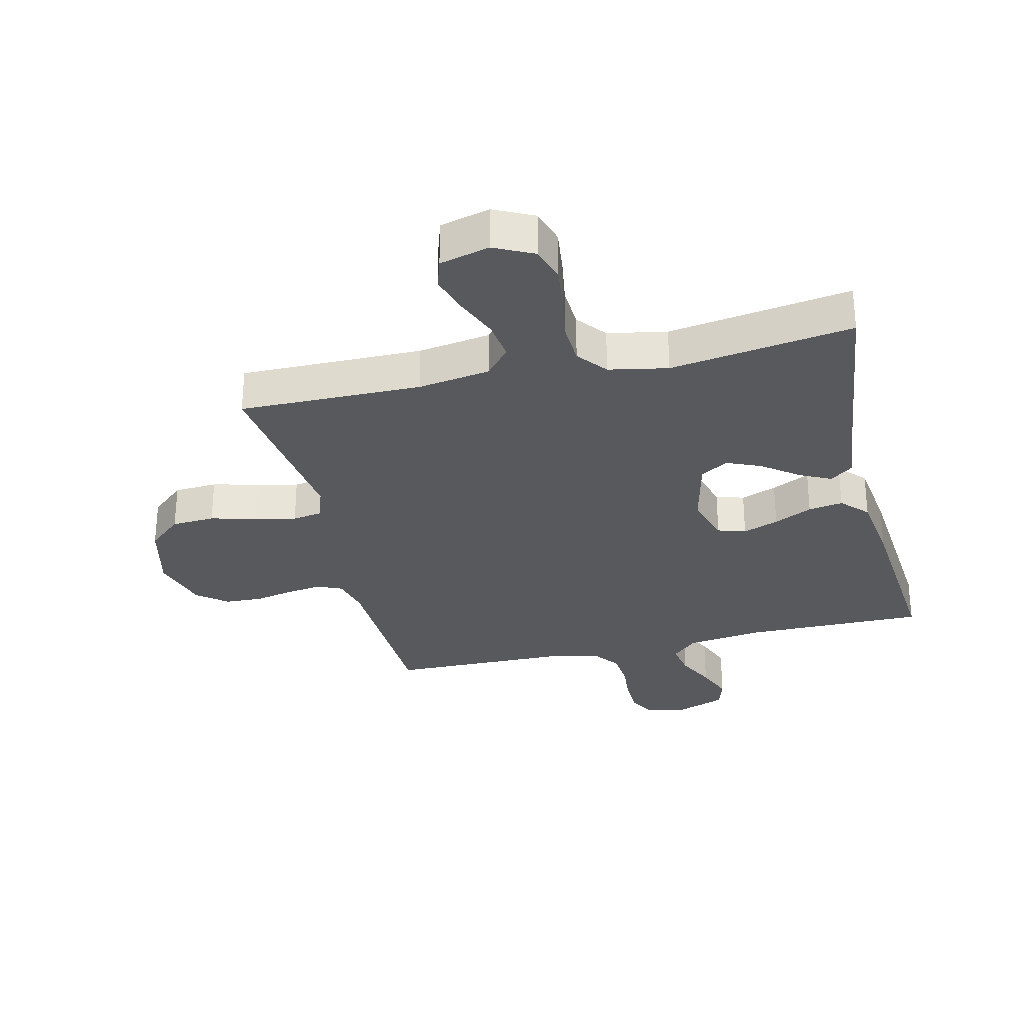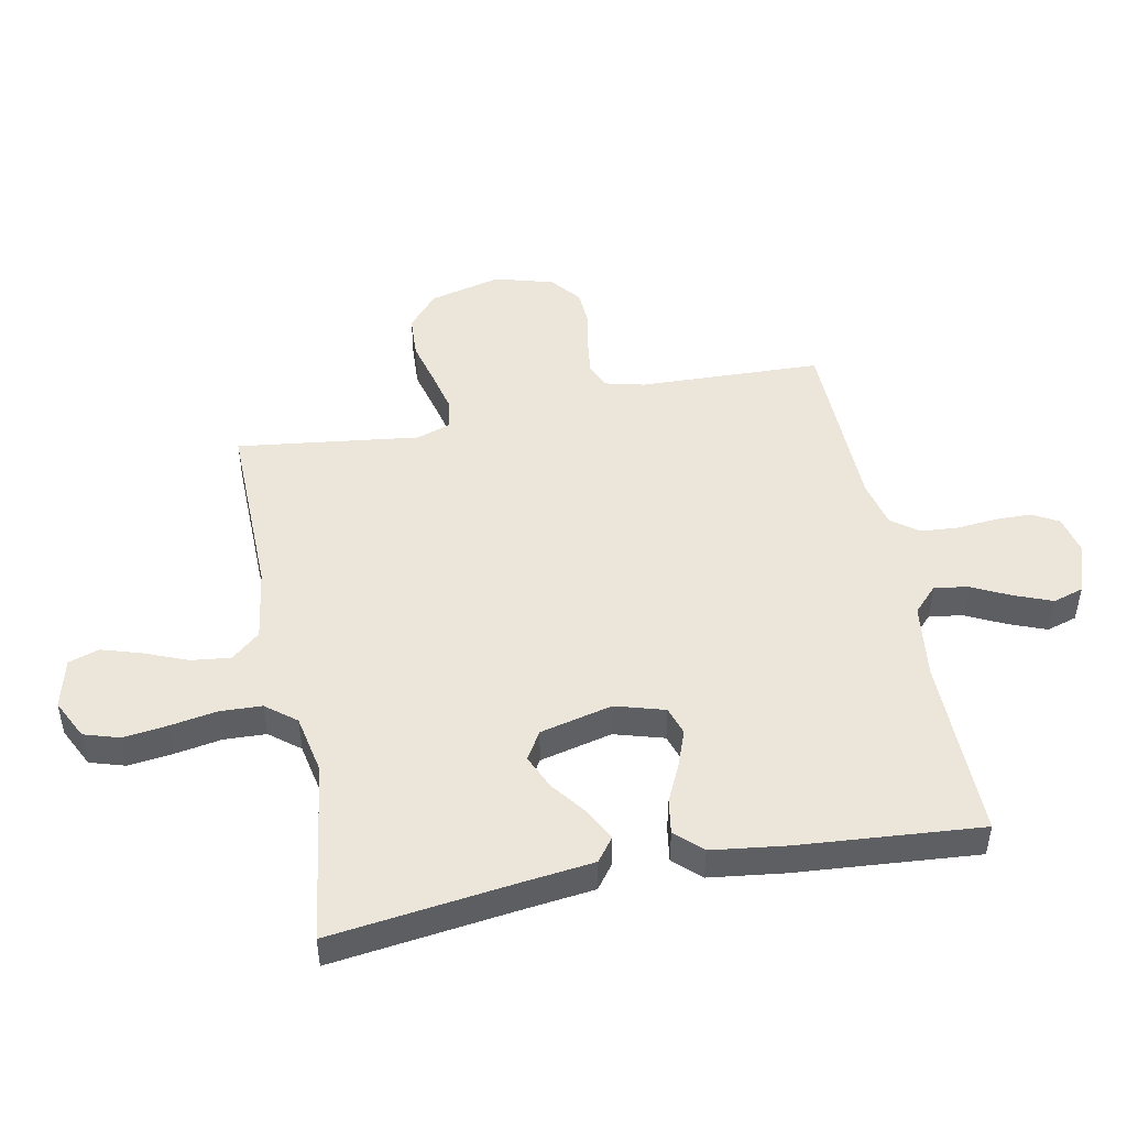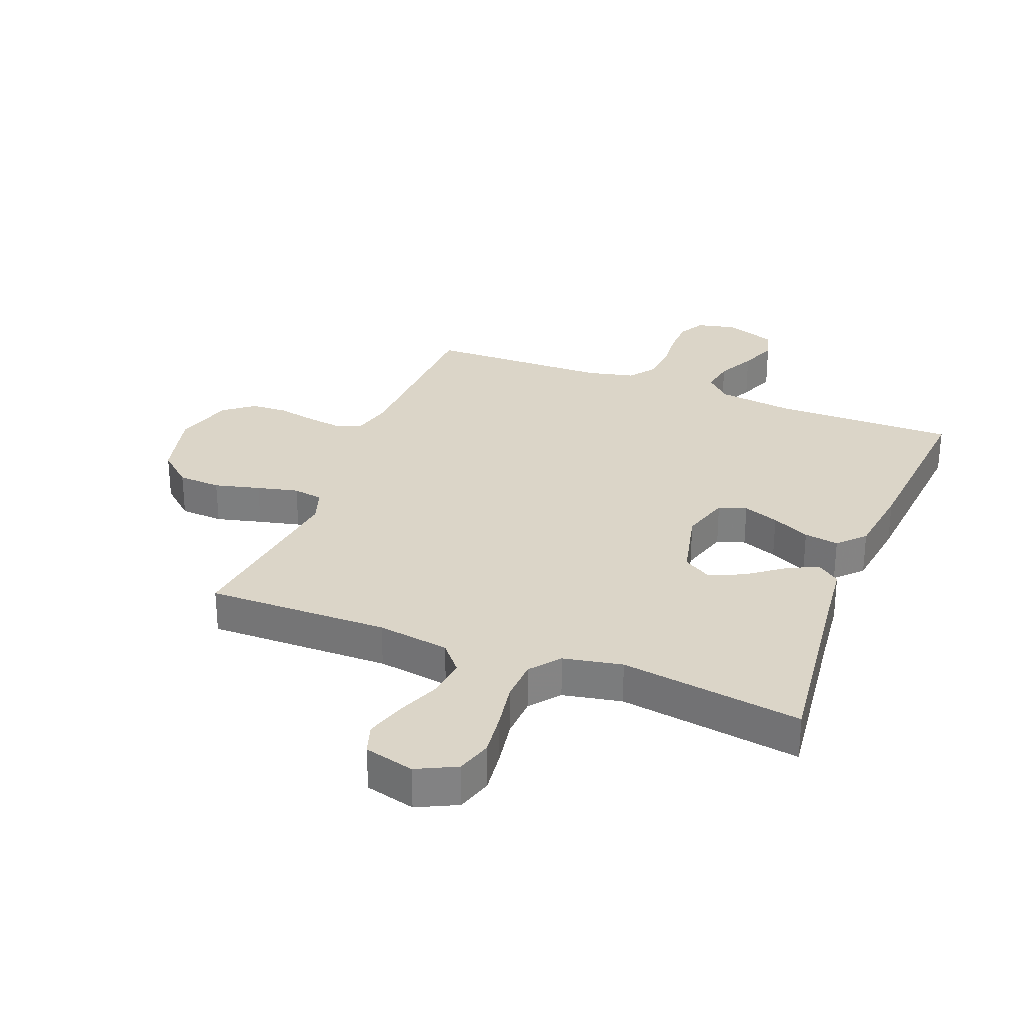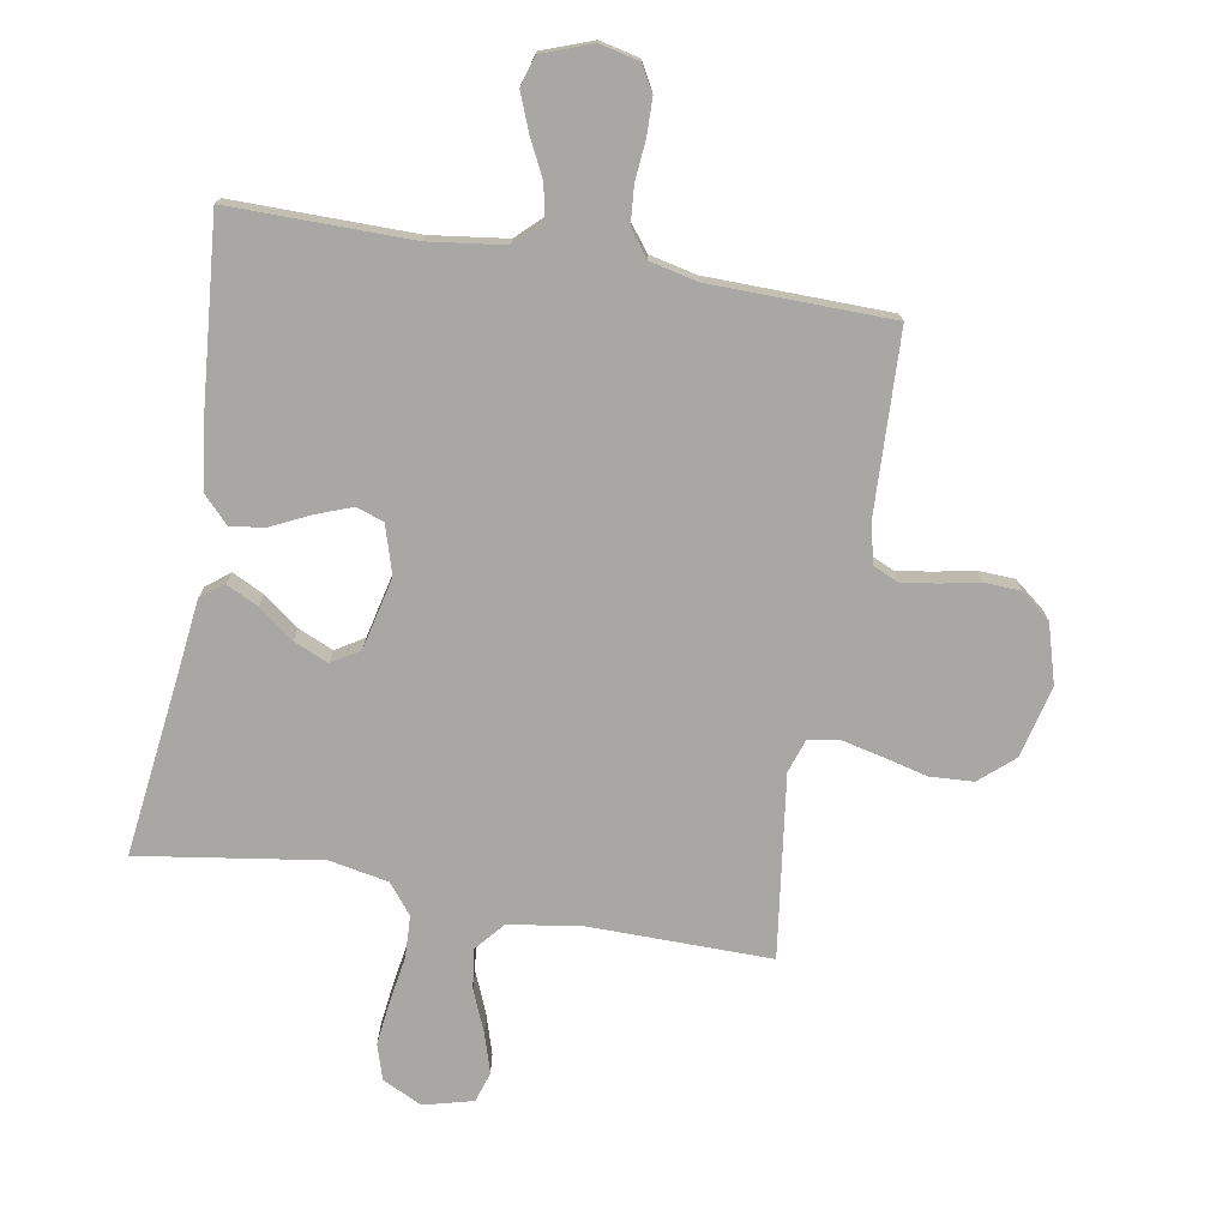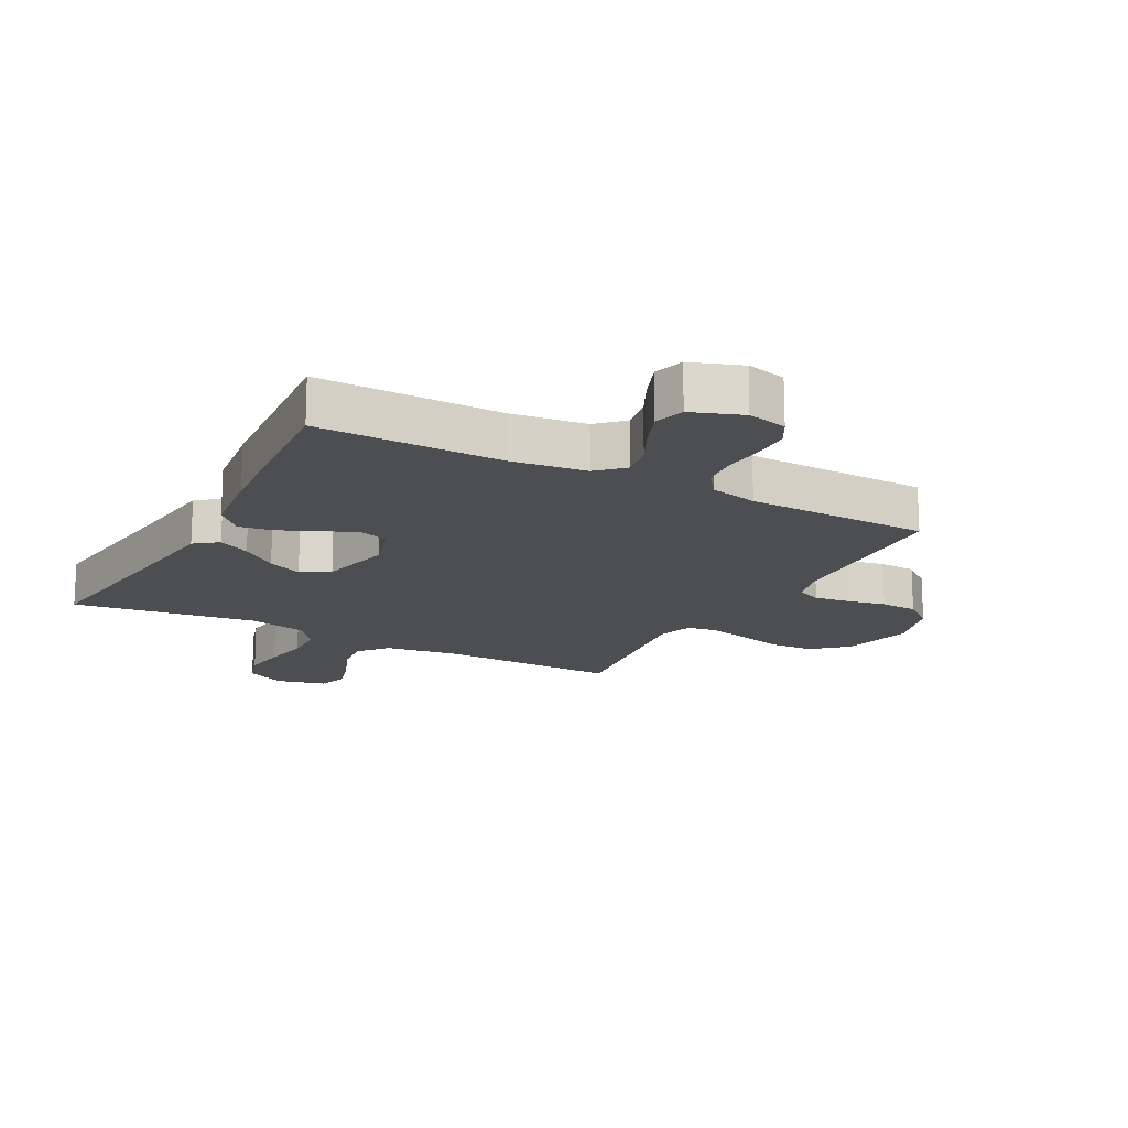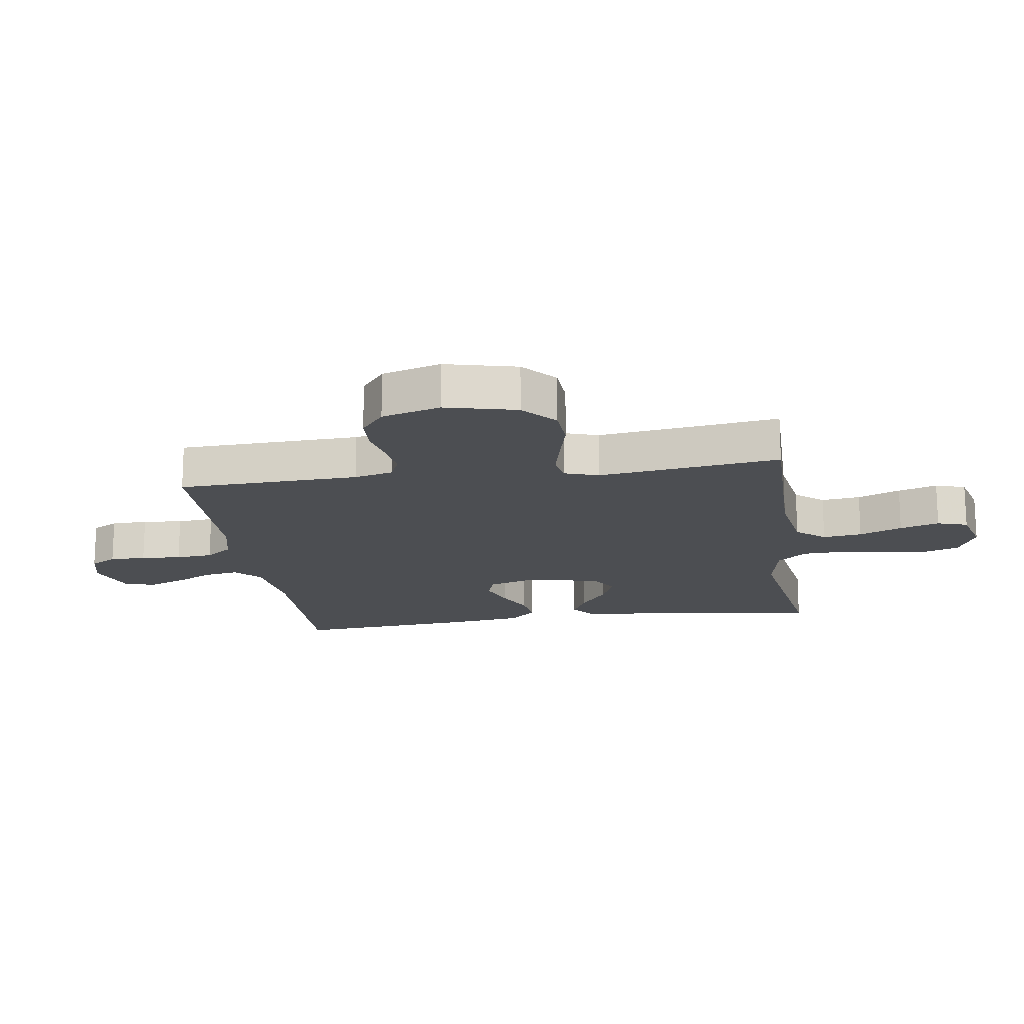
<metadata>
{"format":"obj","ext":"obj","renderer":"f3d","projection":"perspective","resolution":1024,"background":"white","views":[{"elev":-29.9,"azim":13.5,"up":"+Y"},{"elev":48.1,"azim":78.7,"up":"+Y"},{"elev":29.6,"azim":21.4,"up":"+Y"},{"elev":-74.6,"azim":170.3,"up":"+Y"},{"elev":-16.6,"azim":151.8,"up":"+Y"},{"elev":-17.0,"azim":-81.5,"up":"+Y"}]}
</metadata>
<code>
v 0.5 0.07 -0.5
v 0.2 0.07 -0.497
v 0.075 0.07 -0.513
v 0.033 0.07 -0.553
v 0.043 0.07 -0.609
v 0.074 0.07 -0.672
v 0.098 0.07 -0.733
v 0.083 0.07 -0.783
v 0 0.07 -0.813
v -0.065 0.07 -0.798
v -0.089 0.07 -0.755
v -0.09 0.07 -0.695
v -0.084 0.07 -0.629
v -0.089 0.07 -0.568
v -0.122 0.07 -0.524
v -0.2 0.07 -0.506
v -0.5 0.07 -0.5
v -0.511 0.07 -0.2
v -0.527 0.07 -0.136
v -0.568 0.07 -0.118
v -0.626 0.07 -0.126
v -0.69 0.07 -0.139
v -0.751 0.07 -0.136
v -0.8 0.07 -0.097
v -0.828 0.07 0
v -0.799 0.07 0.118
v -0.743 0.07 0.167
v -0.672 0.07 0.171
v -0.597 0.07 0.152
v -0.529 0.07 0.136
v -0.48 0.07 0.144
v -0.461 0.07 0.2
v -0.5 0.07 0.5
v -0.2 0.07 0.496
v -0.081 0.07 0.514
v -0.041 0.07 0.561
v -0.049 0.07 0.626
v -0.078 0.07 0.697
v -0.098 0.07 0.762
v -0.082 0.07 0.812
v 0 0.07 0.833
v 0.065 0.07 0.801
v 0.083 0.07 0.743
v 0.074 0.07 0.67
v 0.061 0.07 0.593
v 0.064 0.07 0.524
v 0.103 0.07 0.475
v 0.2 0.07 0.456
v 0.5 0.07 0.5
v 0.462 0.07 0.2
v 0.448 0.07 0.081
v 0.41 0.07 0.052
v 0.358 0.07 0.078
v 0.3 0.07 0.122
v 0.243 0.07 0.147
v 0.197 0.07 0.119
v 0.169 0.07 0
v 0.193 0.07 -0.081
v 0.239 0.07 -0.096
v 0.298 0.07 -0.074
v 0.361 0.07 -0.044
v 0.418 0.07 -0.035
v 0.459 0.07 -0.078
v 0.475 0.07 -0.2
v 0.5 0 -0.5
v 0.2 0 -0.497
v 0.075 0 -0.513
v 0.033 0 -0.553
v 0.043 0 -0.609
v 0.074 0 -0.672
v 0.098 0 -0.733
v 0.083 0 -0.783
v 0 0 -0.813
v -0.065 0 -0.798
v -0.089 0 -0.755
v -0.09 0 -0.695
v -0.084 0 -0.629
v -0.089 0 -0.568
v -0.122 0 -0.524
v -0.2 0 -0.506
v -0.5 0 -0.5
v -0.511 0 -0.2
v -0.527 0 -0.136
v -0.568 0 -0.118
v -0.626 0 -0.126
v -0.69 0 -0.139
v -0.751 0 -0.136
v -0.8 0 -0.097
v -0.828 0 0
v -0.799 0 0.118
v -0.743 0 0.167
v -0.672 0 0.171
v -0.597 0 0.152
v -0.529 0 0.136
v -0.48 0 0.144
v -0.461 0 0.2
v -0.5 0 0.5
v -0.2 0 0.496
v -0.081 0 0.514
v -0.041 0 0.561
v -0.049 0 0.626
v -0.078 0 0.697
v -0.098 0 0.762
v -0.082 0 0.812
v 0 0 0.833
v 0.065 0 0.801
v 0.083 0 0.743
v 0.074 0 0.67
v 0.061 0 0.593
v 0.064 0 0.524
v 0.103 0 0.475
v 0.2 0 0.456
v 0.5 0 0.5
v 0.462 0 0.2
v 0.448 0 0.081
v 0.41 0 0.052
v 0.358 0 0.078
v 0.3 0 0.122
v 0.243 0 0.147
v 0.197 0 0.119
v 0.169 0 0
v 0.193 0 -0.081
v 0.239 0 -0.096
v 0.298 0 -0.074
v 0.361 0 -0.044
v 0.418 0 -0.035
v 0.459 0 -0.078
v 0.475 0 -0.2
f 63 64 1 2
f 60 61 62 63
f 59 60 63 2
f 58 59 2 3
f 57 58 3 4
f 56 57 4
f 51 52 53 54
f 50 51 54 55
f 48 49 50 55
f 47 48 55 56
f 42 43 44 45
f 40 41 42 45
f 40 45 46
f 37 38 39 40
f 37 40 46
f 36 37 46 47
f 32 33 34
f 31 32 34 35
f 26 27 28 29
f 26 29 30
f 25 26 30
f 24 25 30 31
f 21 22 23 24
f 20 21 24 31
f 16 17 18
f 15 16 18 19
f 10 11 12 13
f 10 13 14
f 9 10 14
f 8 9 14
f 5 6 7 8
f 5 8 14 15
f 36 47 56 4
f 19 20 31 35
f 19 35 36 4
f 4 5 15 19
f 66 65 128 127
f 127 126 125 124
f 66 127 124 123
f 67 66 123 122
f 68 67 122 121
f 68 121 120
f 118 117 116 115
f 119 118 115 114
f 119 114 113 112
f 120 119 112 111
f 109 108 107 106
f 109 106 105 104
f 110 109 104
f 104 103 102 101
f 110 104 101
f 111 110 101 100
f 98 97 96
f 99 98 96 95
f 93 92 91 90
f 94 93 90
f 94 90 89
f 95 94 89 88
f 88 87 86 85
f 95 88 85 84
f 82 81 80
f 83 82 80 79
f 77 76 75 74
f 78 77 74
f 78 74 73
f 78 73 72
f 72 71 70 69
f 79 78 72 69
f 68 120 111 100
f 99 95 84 83
f 68 100 99 83
f 83 79 69 68
f 1 65 66 2
f 2 66 67 3
f 3 67 68 4
f 4 68 69 5
f 5 69 70 6
f 6 70 71 7
f 7 71 72 8
f 8 72 73 9
f 9 73 74 10
f 10 74 75 11
f 11 75 76 12
f 12 76 77 13
f 13 77 78 14
f 14 78 79 15
f 15 79 80 16
f 16 80 81 17
f 17 81 82 18
f 18 82 83 19
f 19 83 84 20
f 20 84 85 21
f 21 85 86 22
f 22 86 87 23
f 23 87 88 24
f 24 88 89 25
f 25 89 90 26
f 26 90 91 27
f 27 91 92 28
f 28 92 93 29
f 29 93 94 30
f 30 94 95 31
f 31 95 96 32
f 32 96 97 33
f 33 97 98 34
f 34 98 99 35
f 35 99 100 36
f 36 100 101 37
f 37 101 102 38
f 38 102 103 39
f 39 103 104 40
f 40 104 105 41
f 41 105 106 42
f 42 106 107 43
f 43 107 108 44
f 44 108 109 45
f 45 109 110 46
f 46 110 111 47
f 47 111 112 48
f 48 112 113 49
f 49 113 114 50
f 50 114 115 51
f 51 115 116 52
f 52 116 117 53
f 53 117 118 54
f 54 118 119 55
f 55 119 120 56
f 56 120 121 57
f 57 121 122 58
f 58 122 123 59
f 59 123 124 60
f 60 124 125 61
f 61 125 126 62
f 62 126 127 63
f 63 127 128 64
f 64 128 65 1

</code>
